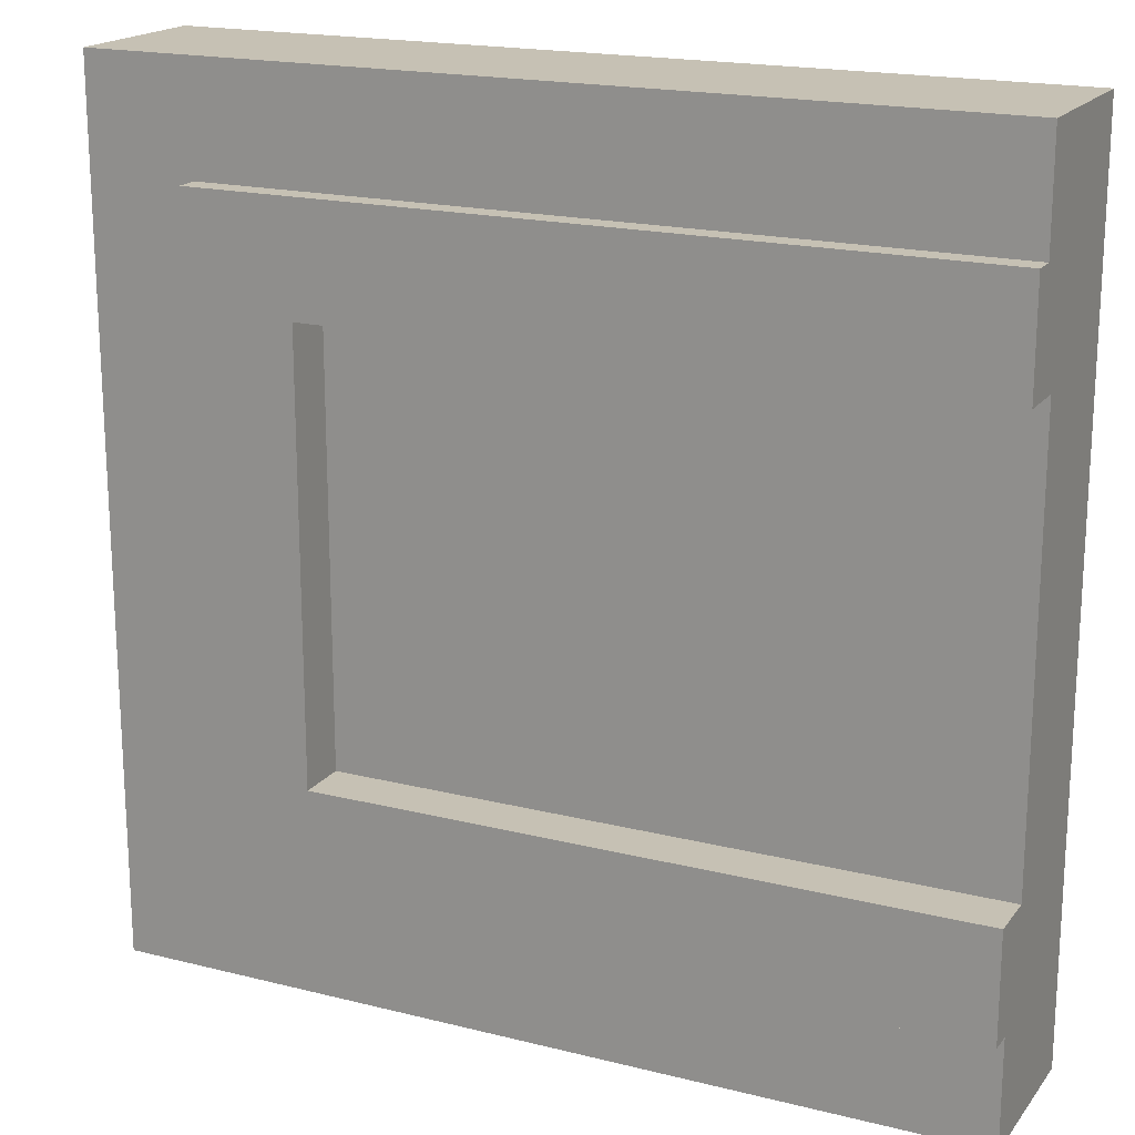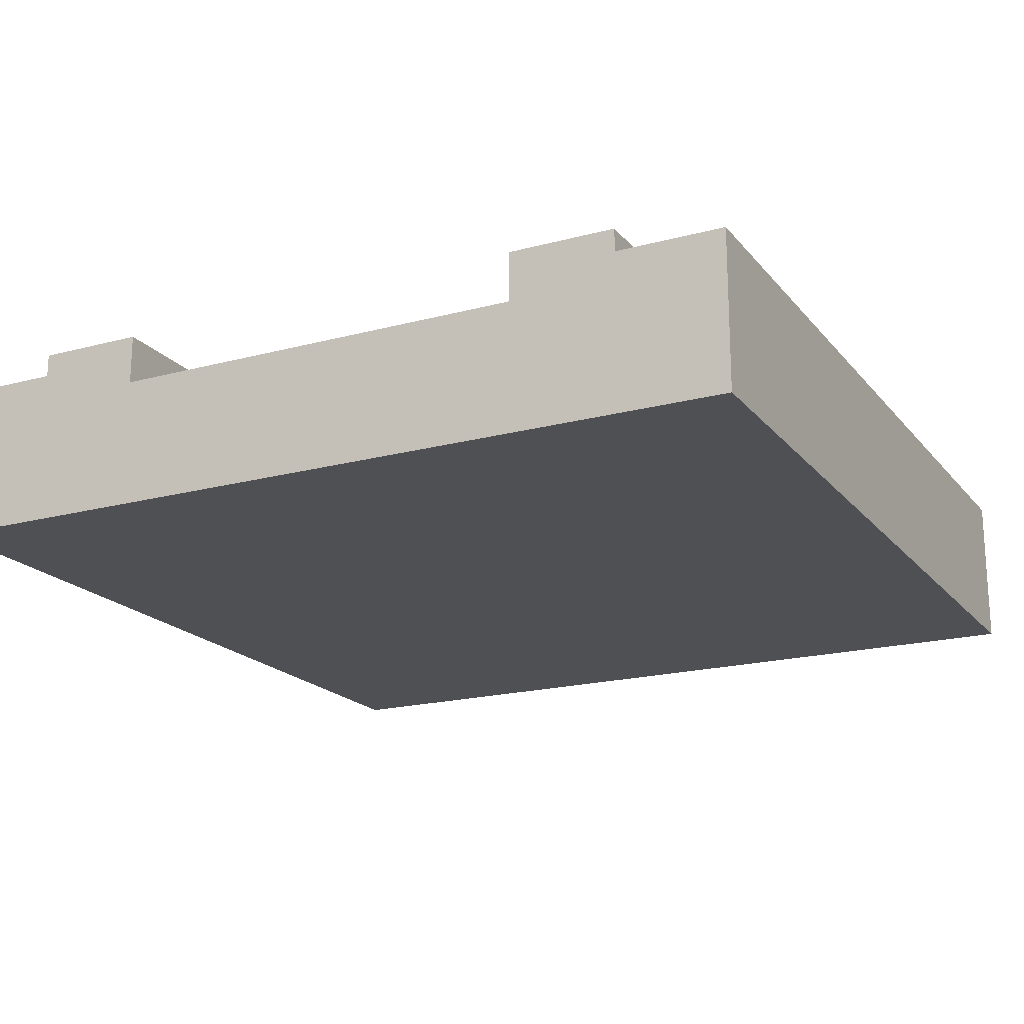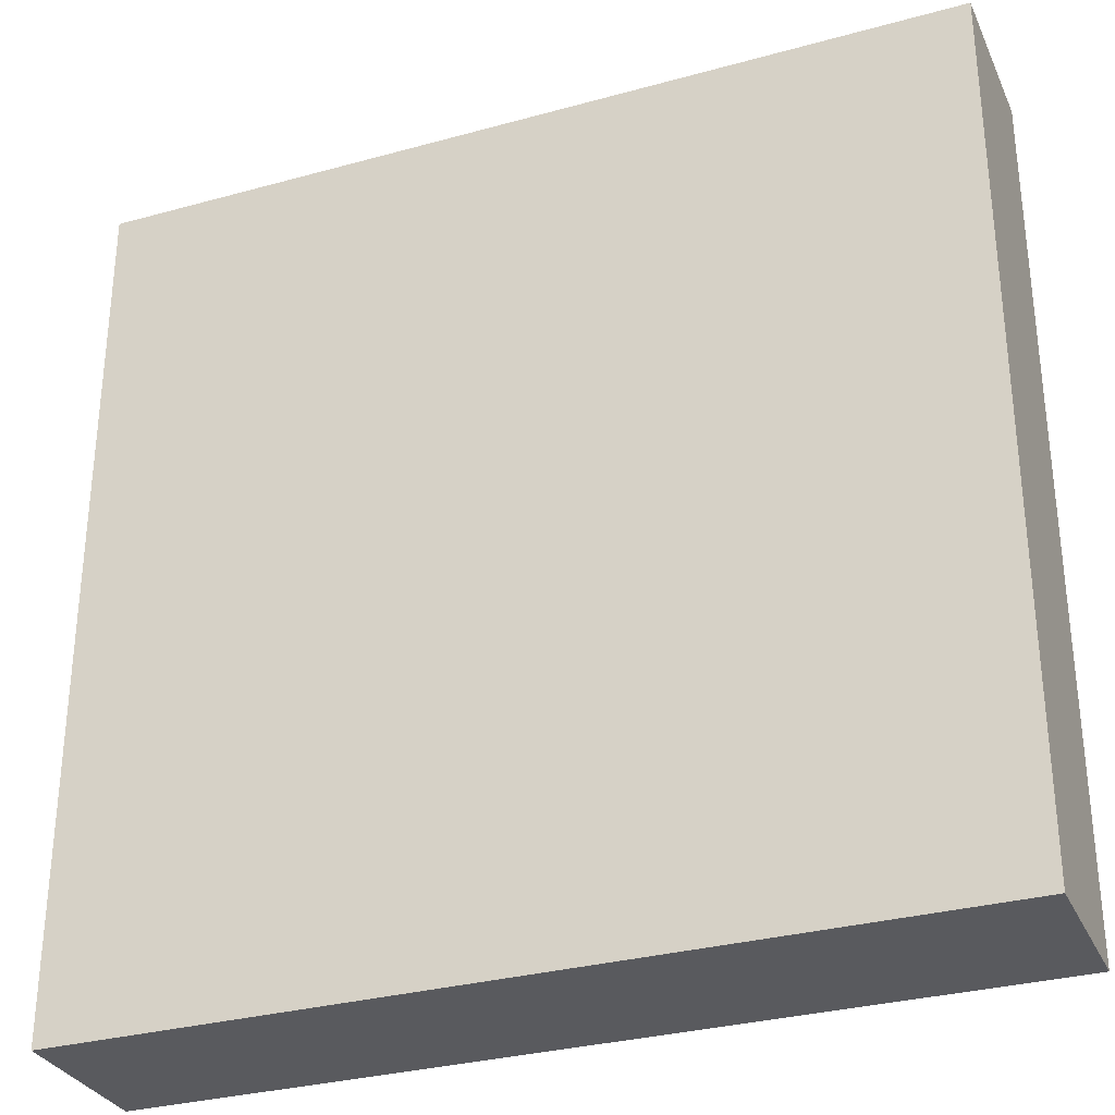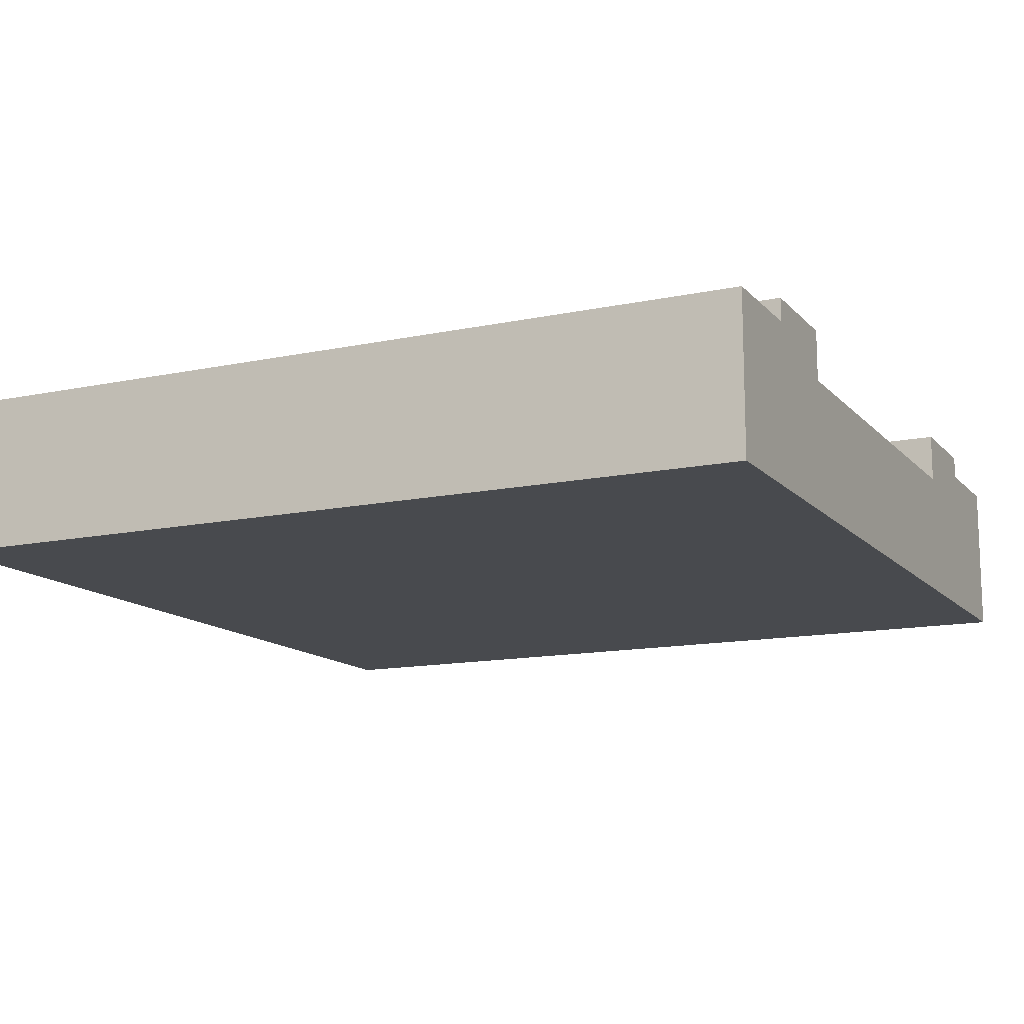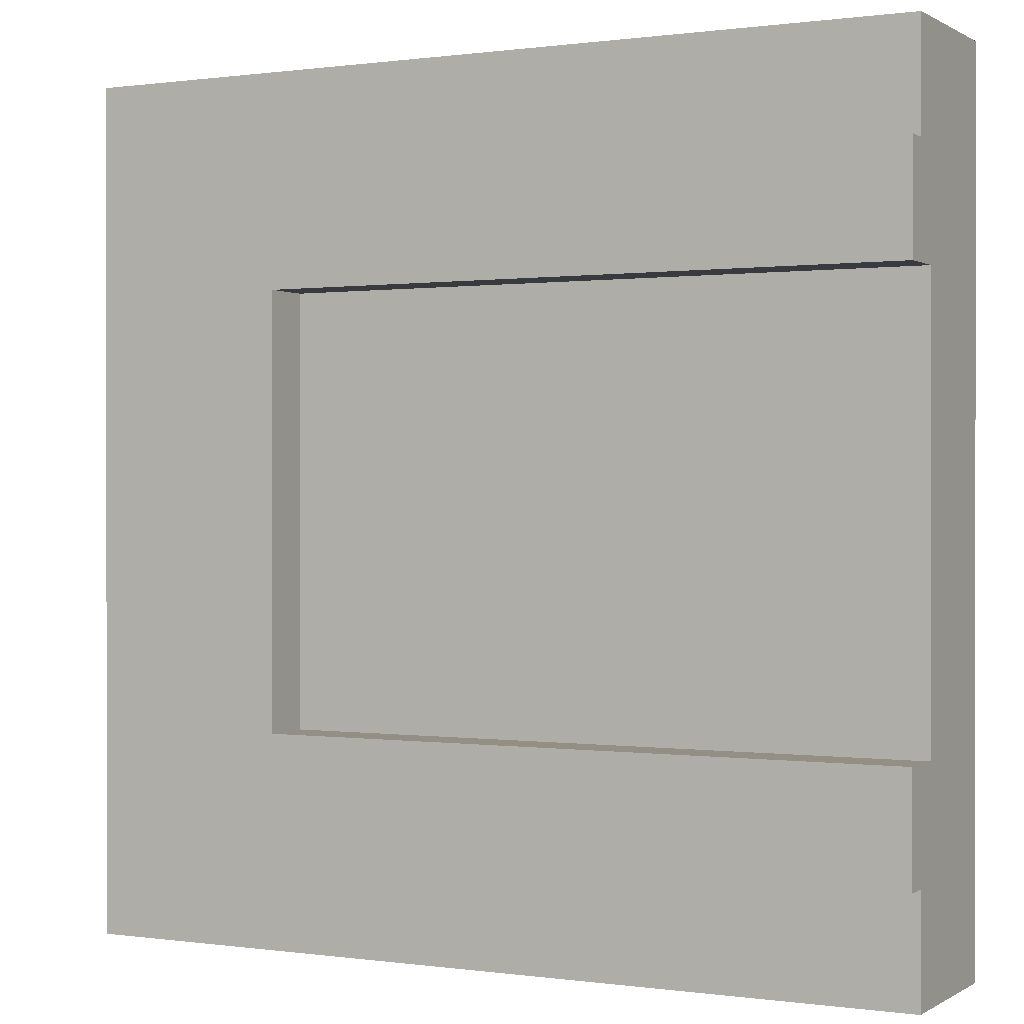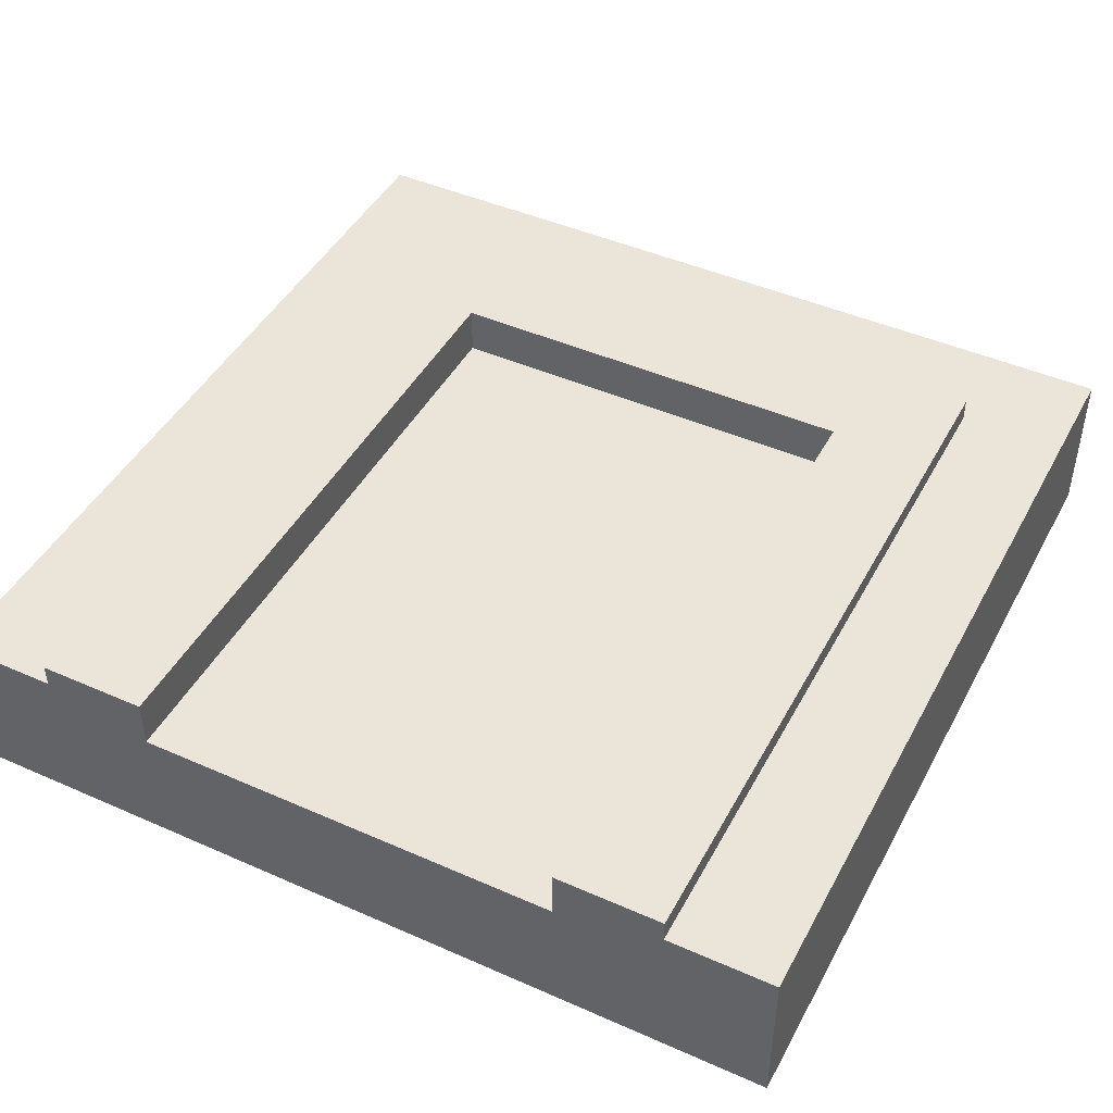
<metadata>
{"format":"obj","ext":"obj","renderer":"f3d","projection":"perspective","resolution":1024,"background":"white","views":[{"elev":18.6,"azim":-154.3,"up":"+Z"},{"elev":-19.0,"azim":-63.1,"up":"+Y"},{"elev":-31.2,"azim":21.5,"up":"+Z"},{"elev":-13.3,"azim":-154.3,"up":"+Y"},{"elev":0.3,"azim":-152.5,"up":"+Z"},{"elev":45.3,"azim":-63.0,"up":"+Y"}]}
</metadata>
<code>
g tile137
v -0.5 0 0.5
v -0.5 0 0.375
v -0.5 0.1833 0.5
v -0.5 0.1833 0.375
v -0.5 0.1833 -0.5
v -0.5 0 -0.5
v 0.5 0.1833 -0.5
v 0.5 1.805e-16 -0.5
v 0.5 1.805e-16 0.5
v 0.5 0.1833 0.5
v -0.5 0 -0.375
v -0.5 0 -0.25
v -0.5 0 0.25
v 0.375 0.1833 -0.375
v -0.5 0.1833 -0.375
v 0.375 0.1833 0.375
v -0.5 0.21 0.25
v -0.5 0.1517 0.25
v 0.25 0.21 0.25
v 0.25 0.1517 0.25
v 0.25 0.1517 -0.25
v 0.25 0.21 -0.25
v -0.5 0.1517 -0.25
v -0.5 0.21 -0.25
v -0.5 0.21 -0.375
v -0.5 0.21 0.375
v 0.375 0.21 0.375
v 0.375 0.21 -0.375
f 3 2 1
f 2 3 4
f 7 6 5
f 6 7 8
f 9 3 1
f 3 9 10
f 7 9 8
f 9 7 10
f 9 6 8
f 6 9 11
f 11 9 12
f 12 9 13
f 13 9 2
f 2 9 1
f 7 14 10
f 14 7 5
f 14 5 15
f 10 14 16
f 10 16 4
f 10 4 3
f 15 6 11
f 6 15 5
f 19 18 17
f 18 19 20
f 19 21 20
f 21 19 22
f 21 24 23
f 24 21 22
f 23 11 12
f 11 23 15
f 15 23 24
f 15 24 25
f 4 13 2
f 13 4 18
f 18 4 17
f 17 4 26
f 26 19 17
f 19 26 27
f 27 22 19
f 22 27 28
f 28 24 22
f 24 28 25
f 16 26 4
f 26 16 27
f 28 16 14
f 16 28 27
f 28 15 25
f 15 28 14
f 23 20 21
f 20 23 18
f 18 12 13
f 12 18 23

</code>
